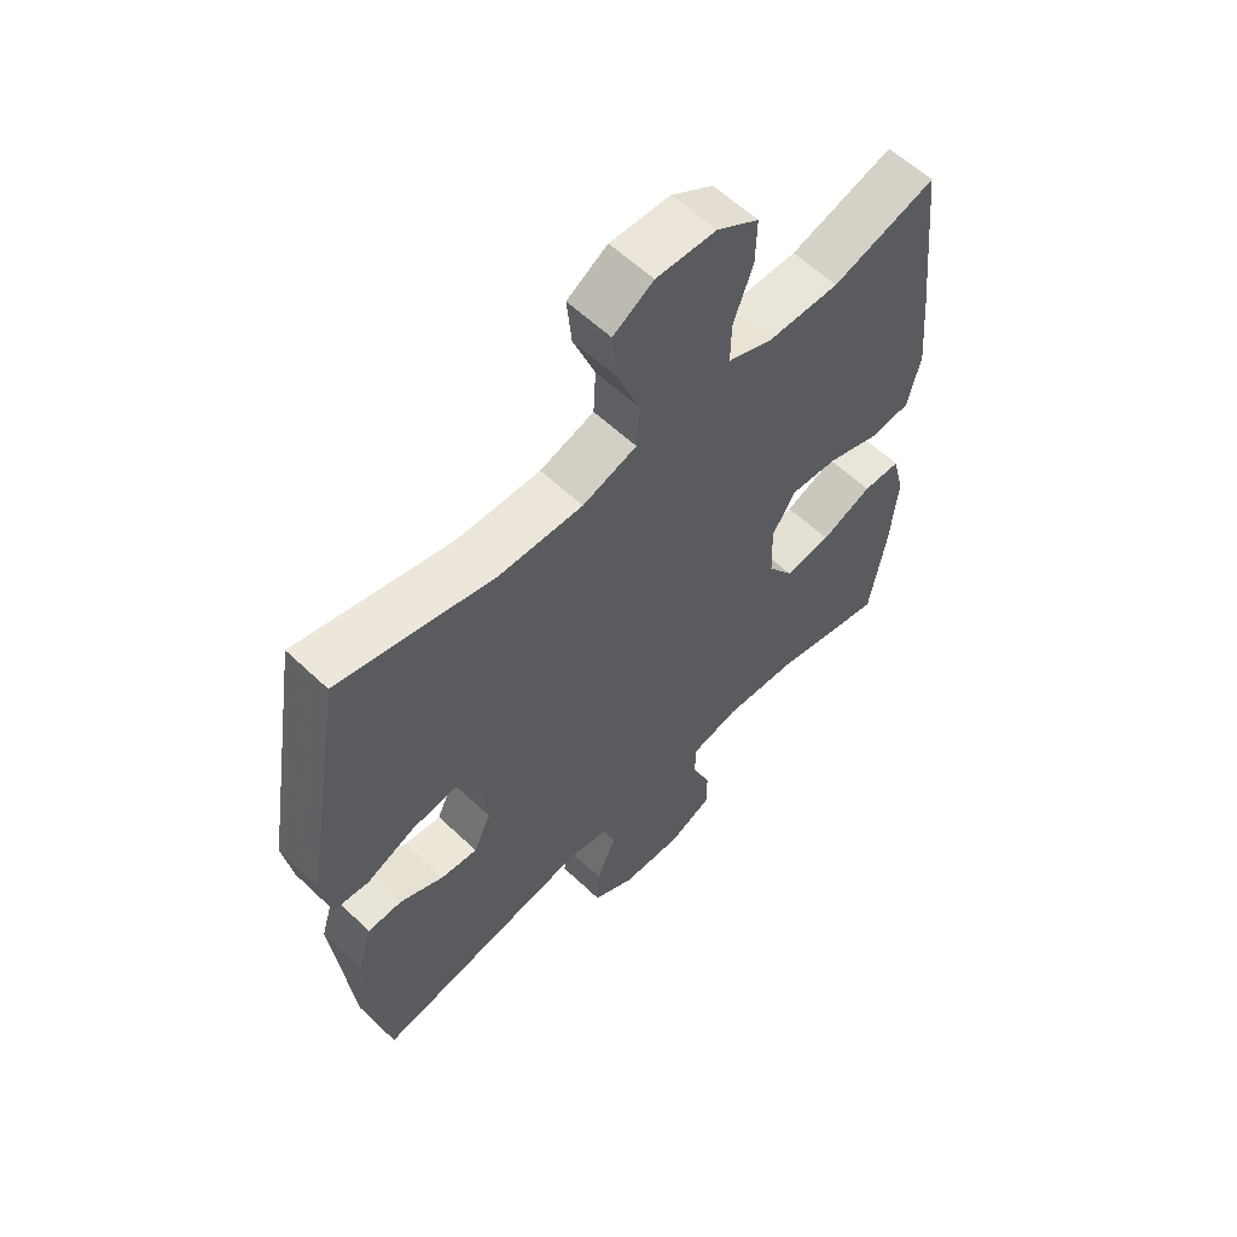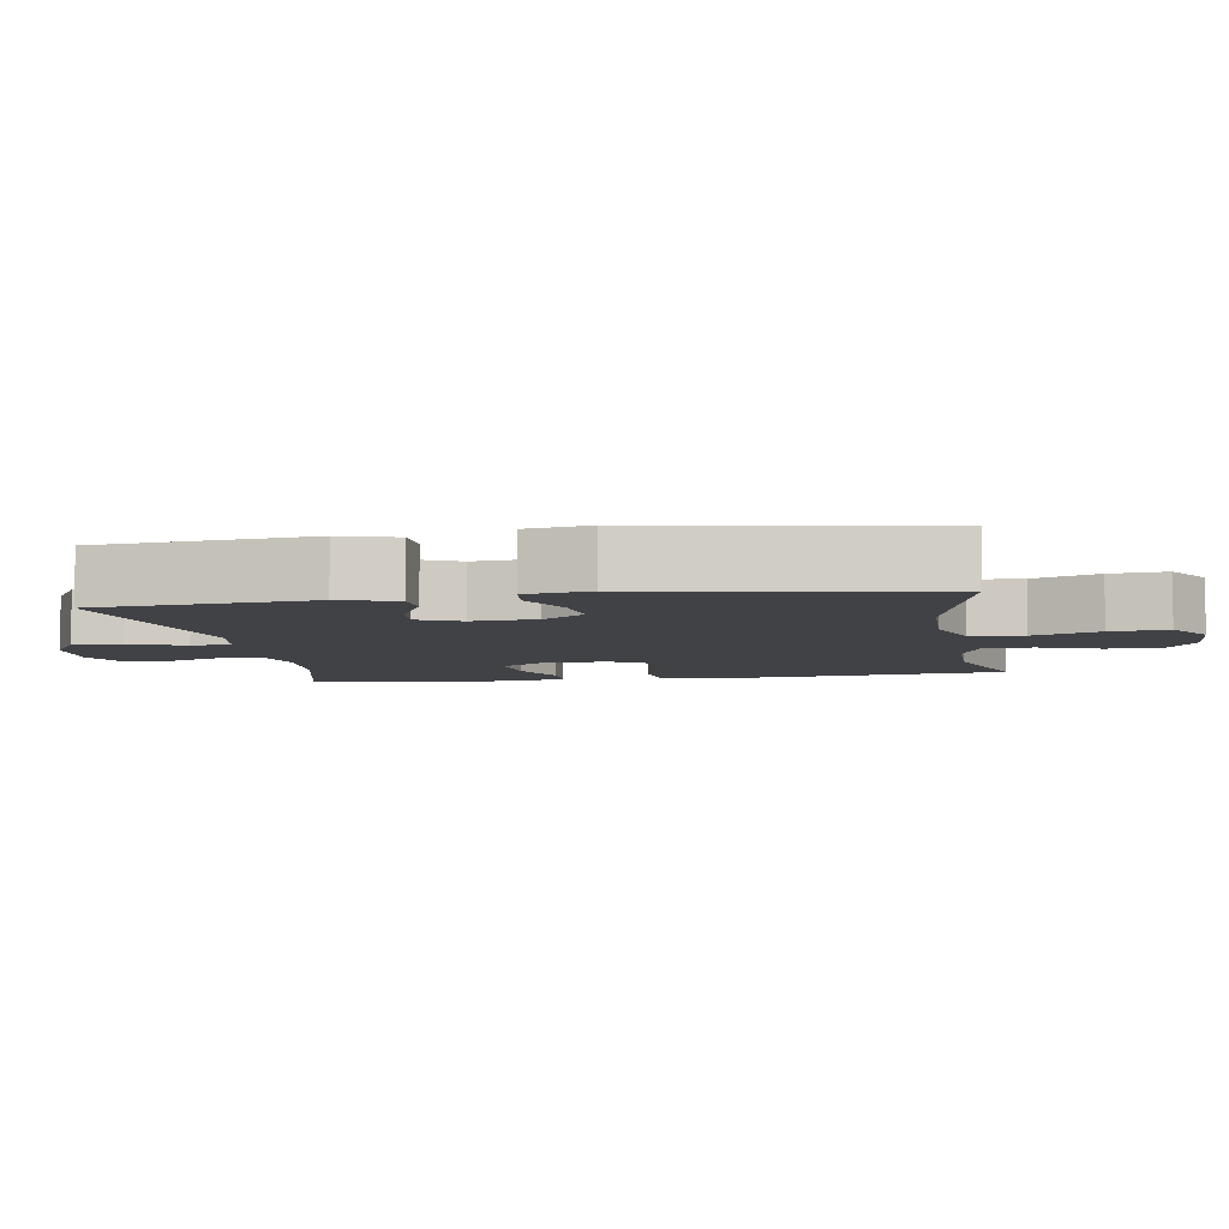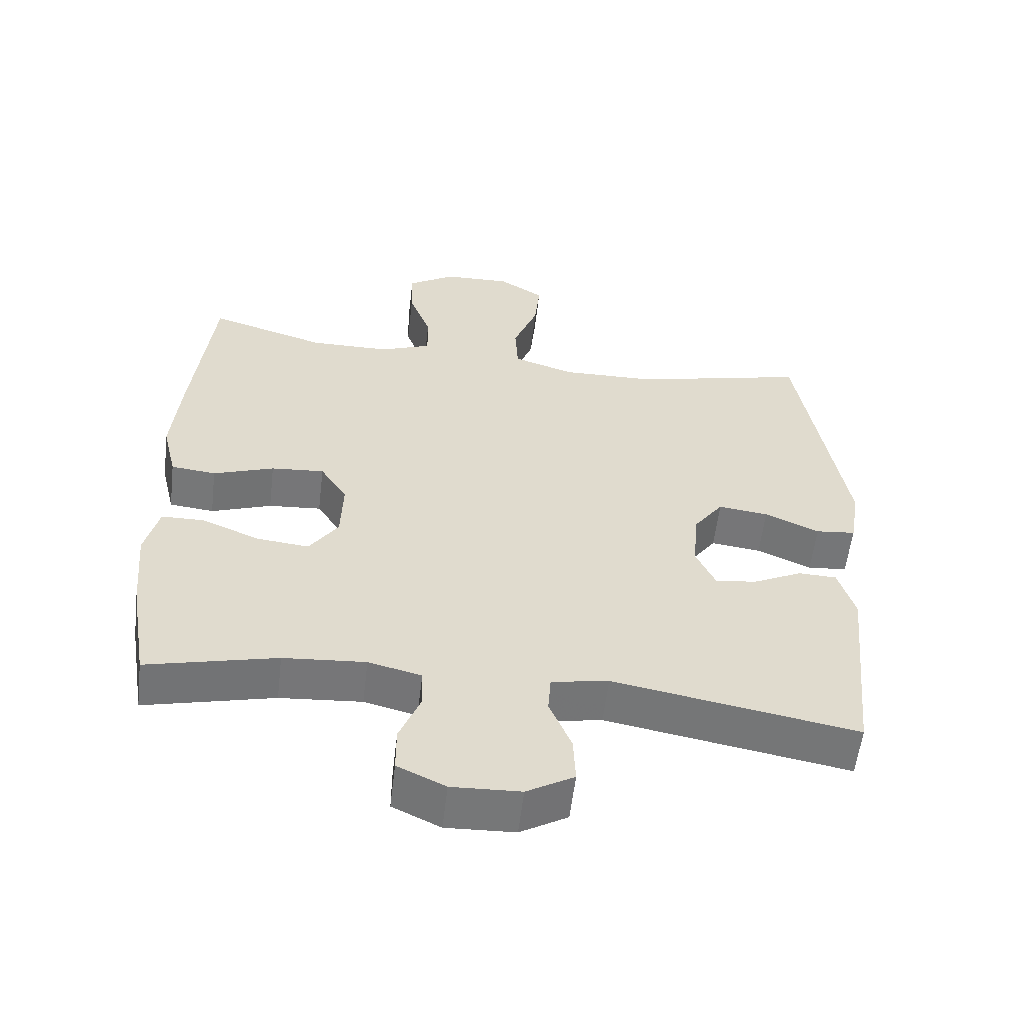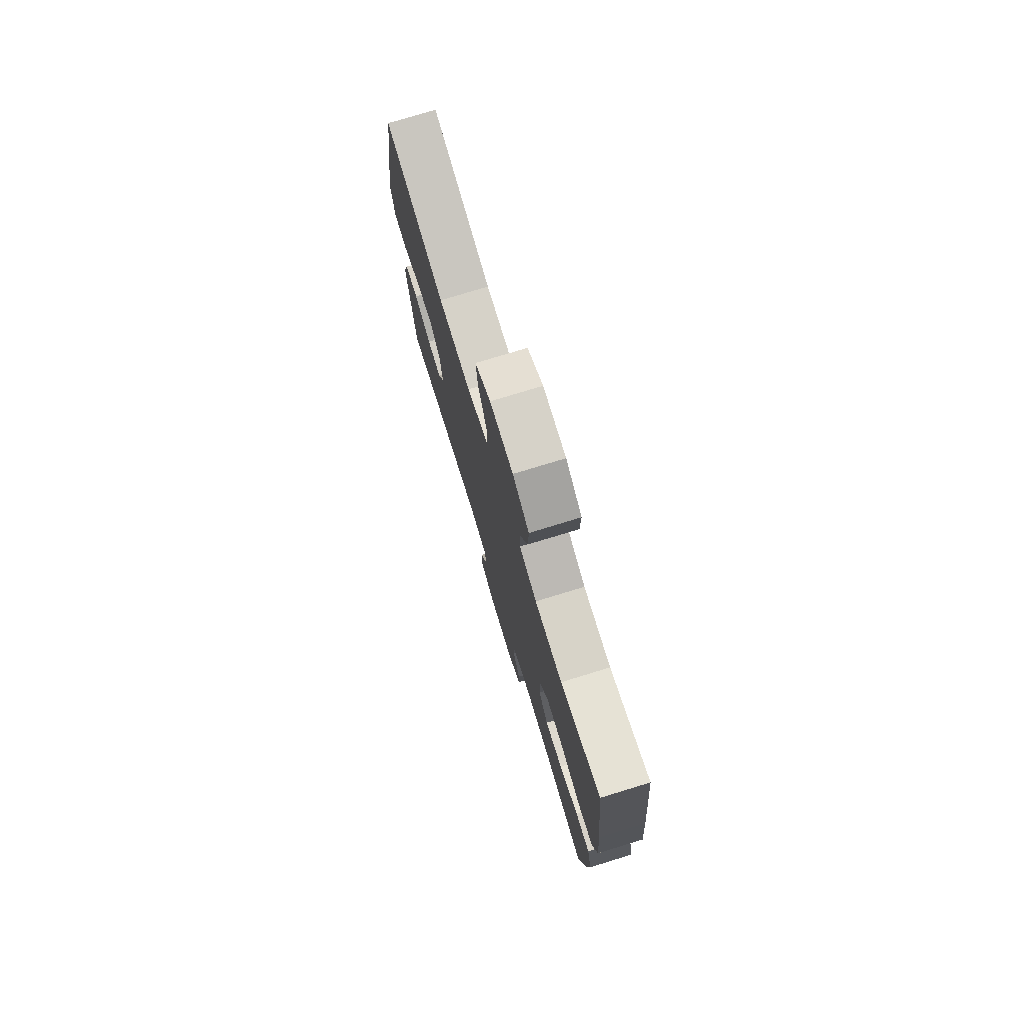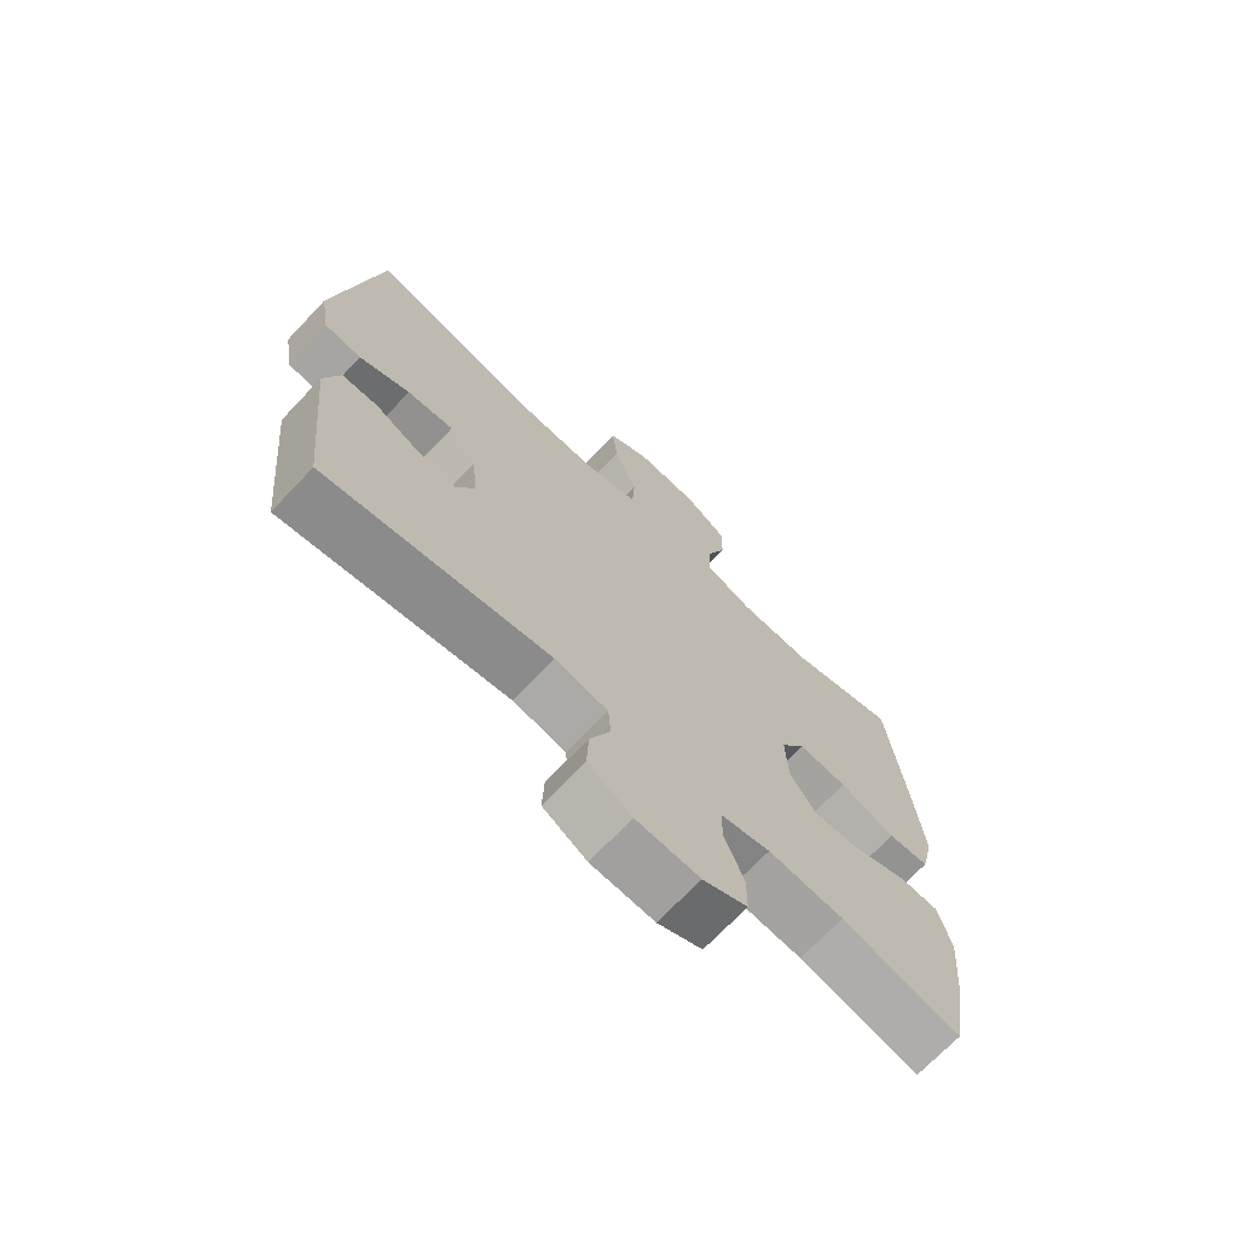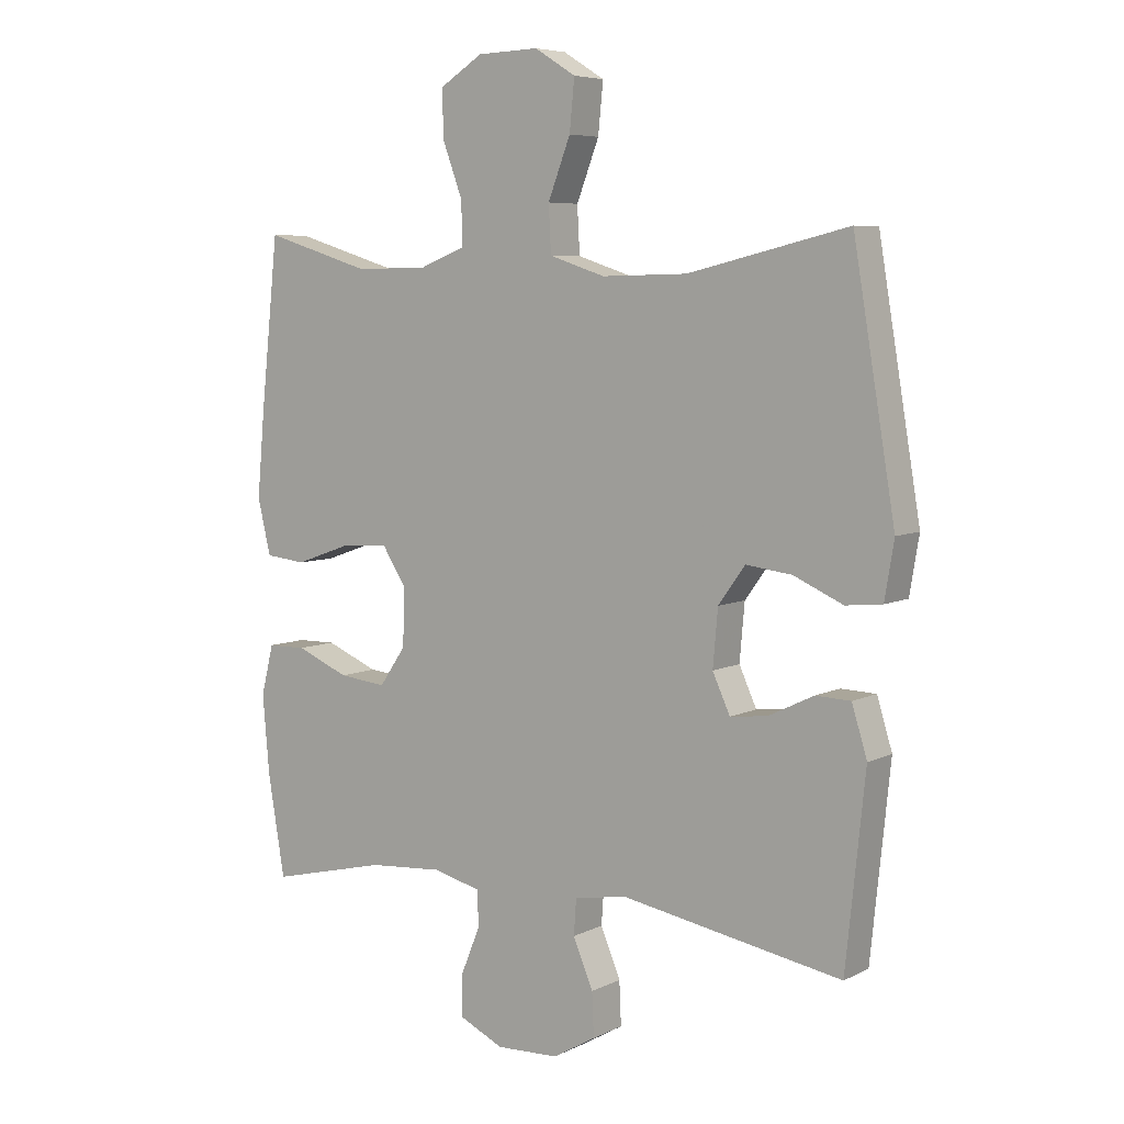
<metadata>
{"format":"obj","ext":"obj","renderer":"f3d","projection":"perspective","resolution":1024,"background":"white","views":[{"elev":59.0,"azim":-45.7,"up":"+Z"},{"elev":-6.1,"azim":-80.7,"up":"+Y"},{"elev":-57.1,"azim":173.3,"up":"+Z"},{"elev":76.6,"azim":73.0,"up":"+Z"},{"elev":-70.5,"azim":-43.5,"up":"+Z"},{"elev":6.4,"azim":-144.5,"up":"+Z"}]}
</metadata>
<code>
v -0.5 0.07 -0.5
v -0.531 0.07 -0.2
v -0.507 0.07 -0.121
v -0.451 0.07 -0.119
v -0.379 0.07 -0.154
v -0.319 0.07 -0.161
v -0.291 0.07 -0.1
v -0.299 0.07 -0.01
v -0.342 0.07 0.049
v -0.415 0.07 0.04
v -0.494 0.07 0.005
v -0.552 0.07 0.011
v -0.567 0.07 0.101
v -0.5 0.07 0.5
v -0.245 0.07 0.439
v -0.108 0.07 0.436
v -0.019 0.07 0.465
v -0.015 0.07 0.539
v -0.051 0.07 0.632
v -0.059 0.07 0.712
v 0.007 0.07 0.753
v 0.105 0.07 0.75
v 0.174 0.07 0.707
v 0.172 0.07 0.632
v 0.14 0.07 0.546
v 0.139 0.07 0.478
v 0.213 0.07 0.449
v 0.33 0.07 0.448
v 0.5 0.07 0.5
v 0.529 0.07 0.229
v 0.541 0.07 0.095
v 0.52 0.07 0.007
v 0.455 0.07 0
v 0.367 0.07 0.031
v 0.29 0.07 0.037
v 0.251 0.07 -0.024
v 0.254 0.07 -0.115
v 0.296 0.07 -0.176
v 0.372 0.07 -0.168
v 0.456 0.07 -0.133
v 0.518 0.07 -0.134
v 0.538 0.07 -0.214
v 0.527 0.07 -0.339
v 0.5 0.07 -0.5
v 0.312 0.07 -0.455
v 0.193 0.07 -0.446
v 0.116 0.07 -0.465
v 0.114 0.07 -0.522
v 0.145 0.07 -0.598
v 0.145 0.07 -0.664
v 0.075 0.07 -0.697
v -0.025 0.07 -0.693
v -0.094 0.07 -0.653
v -0.091 0.07 -0.584
v -0.059 0.07 -0.508
v -0.063 0.07 -0.452
v -0.146 0.07 -0.437
v -0.5 0 -0.5
v -0.531 0 -0.2
v -0.507 0 -0.121
v -0.451 0 -0.119
v -0.379 0 -0.154
v -0.319 0 -0.161
v -0.291 0 -0.1
v -0.299 0 -0.01
v -0.342 0 0.049
v -0.415 0 0.04
v -0.494 0 0.005
v -0.552 0 0.011
v -0.567 0 0.101
v -0.5 0 0.5
v -0.245 0 0.439
v -0.108 0 0.436
v -0.019 0 0.465
v -0.015 0 0.539
v -0.051 0 0.632
v -0.059 0 0.712
v 0.007 0 0.753
v 0.105 0 0.75
v 0.174 0 0.707
v 0.172 0 0.632
v 0.14 0 0.546
v 0.139 0 0.478
v 0.213 0 0.449
v 0.33 0 0.448
v 0.5 0 0.5
v 0.529 0 0.229
v 0.541 0 0.095
v 0.52 0 0.007
v 0.455 0 0
v 0.367 0 0.031
v 0.29 0 0.037
v 0.251 0 -0.024
v 0.254 0 -0.115
v 0.296 0 -0.176
v 0.372 0 -0.168
v 0.456 0 -0.133
v 0.518 0 -0.134
v 0.538 0 -0.214
v 0.527 0 -0.339
v 0.5 0 -0.5
v 0.312 0 -0.455
v 0.193 0 -0.446
v 0.116 0 -0.465
v 0.114 0 -0.522
v 0.145 0 -0.598
v 0.145 0 -0.664
v 0.075 0 -0.697
v -0.025 0 -0.693
v -0.094 0 -0.653
v -0.091 0 -0.584
v -0.059 0 -0.508
v -0.063 0 -0.452
v -0.146 0 -0.437
f 53 54 55
f 52 53 55
f 51 52 55
f 50 51 55
f 49 50 55
f 48 49 55
f 47 48 55 56
f 46 47 56 57
f 43 44 45
f 42 43 45
f 41 42 45
f 40 41 45
f 39 40 45
f 38 39 45 46
f 37 38 46 57
f 32 33 34
f 31 32 34
f 30 31 34
f 29 30 34
f 28 29 34
f 27 28 34 35
f 26 27 35 36
f 23 24 25
f 22 23 25
f 21 22 25
f 20 21 25
f 19 20 25
f 18 19 25
f 17 18 25 26
f 36 37 57
f 26 36 57
f 17 26 57
f 16 17 57
f 13 14 15
f 12 13 15
f 11 12 15
f 10 11 15
f 3 4 5
f 2 3 5
f 1 2 5
f 57 1 5
f 57 5 6
f 9 10 15 16
f 8 9 16
f 7 8 16 57
f 6 7 57
f 112 111 110
f 112 110 109
f 112 109 108
f 112 108 107
f 112 107 106
f 112 106 105
f 113 112 105 104
f 114 113 104 103
f 102 101 100
f 102 100 99
f 102 99 98
f 102 98 97
f 102 97 96
f 103 102 96 95
f 114 103 95 94
f 91 90 89
f 91 89 88
f 91 88 87
f 91 87 86
f 91 86 85
f 92 91 85 84
f 93 92 84 83
f 82 81 80
f 82 80 79
f 82 79 78
f 82 78 77
f 82 77 76
f 82 76 75
f 83 82 75 74
f 114 94 93
f 114 93 83
f 114 83 74
f 114 74 73
f 72 71 70
f 72 70 69
f 72 69 68
f 72 68 67
f 62 61 60
f 62 60 59
f 62 59 58
f 62 58 114
f 63 62 114
f 73 72 67 66
f 73 66 65
f 114 73 65 64
f 114 64 63
f 1 58 59 2
f 2 59 60 3
f 3 60 61 4
f 4 61 62 5
f 5 62 63 6
f 6 63 64 7
f 7 64 65 8
f 8 65 66 9
f 9 66 67 10
f 10 67 68 11
f 11 68 69 12
f 12 69 70 13
f 13 70 71 14
f 14 71 72 15
f 15 72 73 16
f 16 73 74 17
f 17 74 75 18
f 18 75 76 19
f 19 76 77 20
f 20 77 78 21
f 21 78 79 22
f 22 79 80 23
f 23 80 81 24
f 24 81 82 25
f 25 82 83 26
f 26 83 84 27
f 27 84 85 28
f 28 85 86 29
f 29 86 87 30
f 30 87 88 31
f 31 88 89 32
f 32 89 90 33
f 33 90 91 34
f 34 91 92 35
f 35 92 93 36
f 36 93 94 37
f 37 94 95 38
f 38 95 96 39
f 39 96 97 40
f 40 97 98 41
f 41 98 99 42
f 42 99 100 43
f 43 100 101 44
f 44 101 102 45
f 45 102 103 46
f 46 103 104 47
f 47 104 105 48
f 48 105 106 49
f 49 106 107 50
f 50 107 108 51
f 51 108 109 52
f 52 109 110 53
f 53 110 111 54
f 54 111 112 55
f 55 112 113 56
f 56 113 114 57
f 57 114 58 1

</code>
